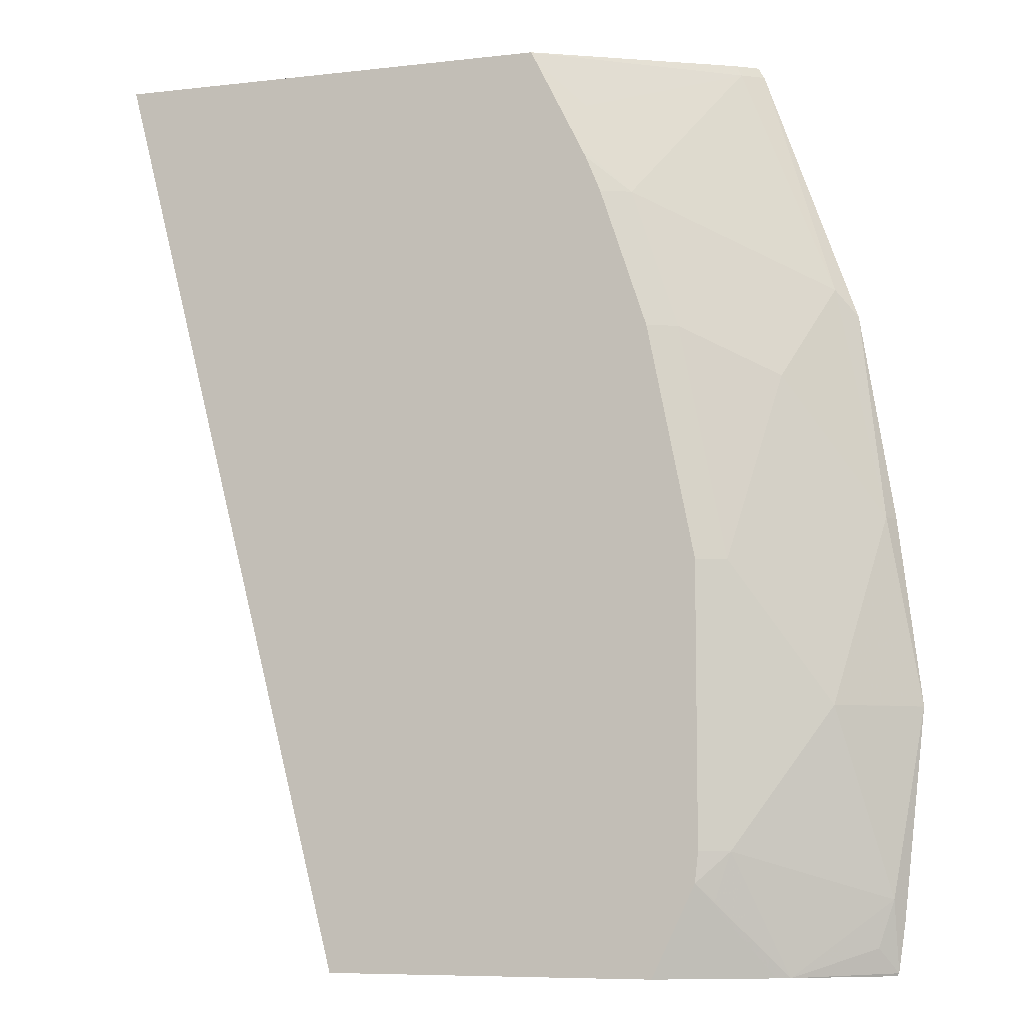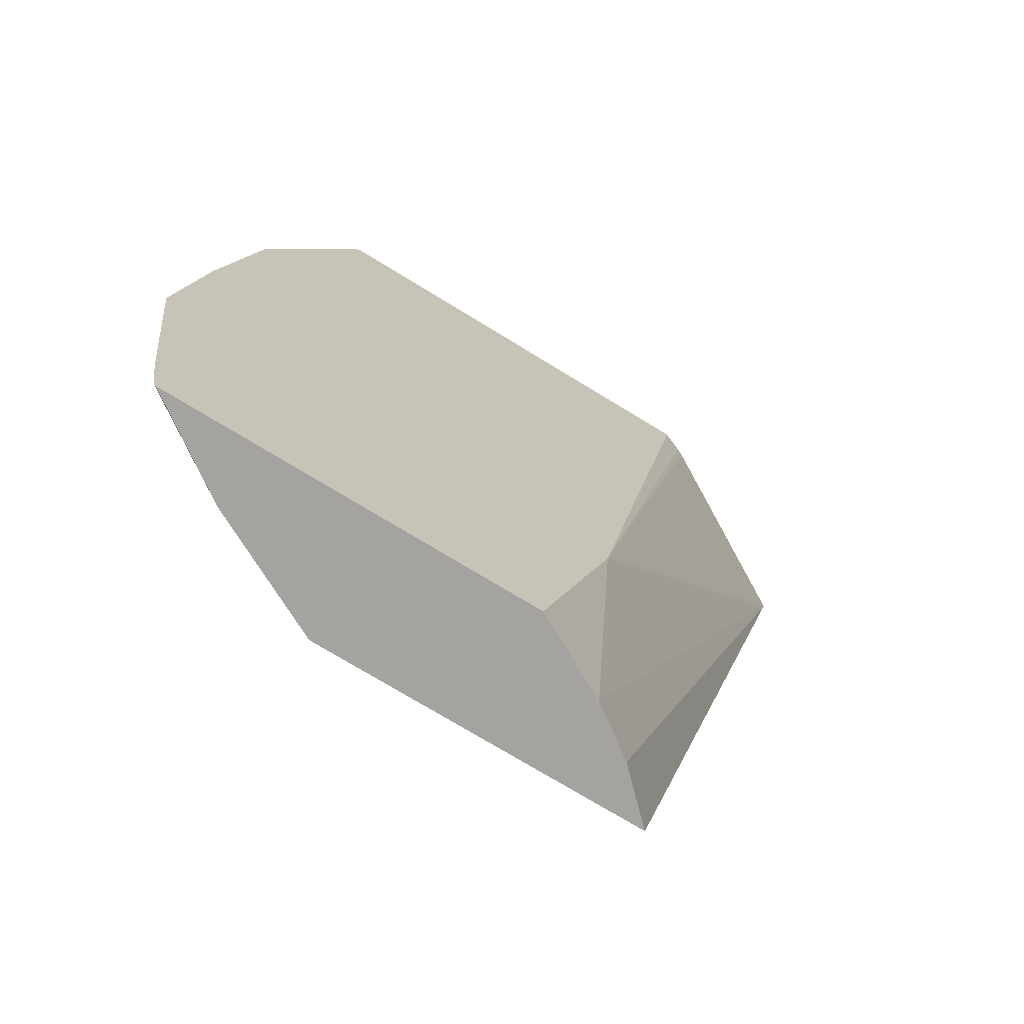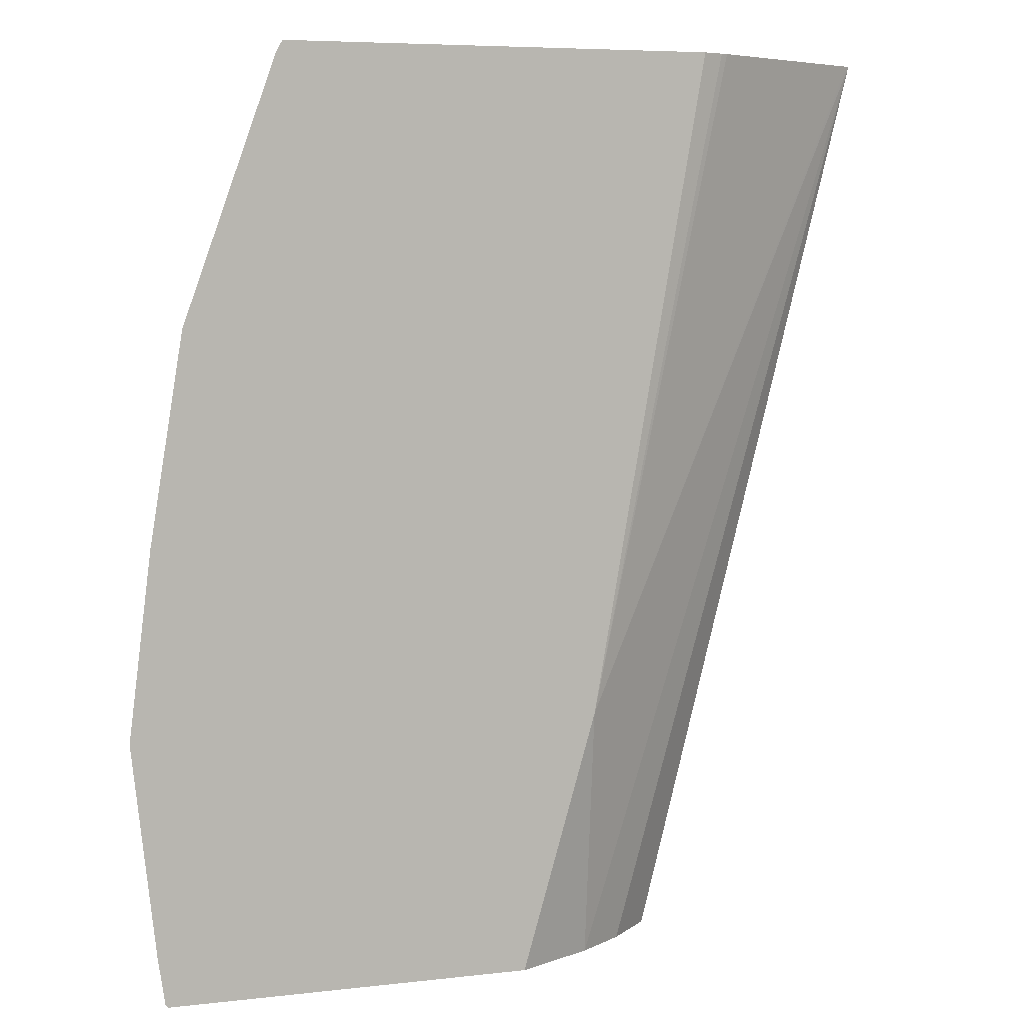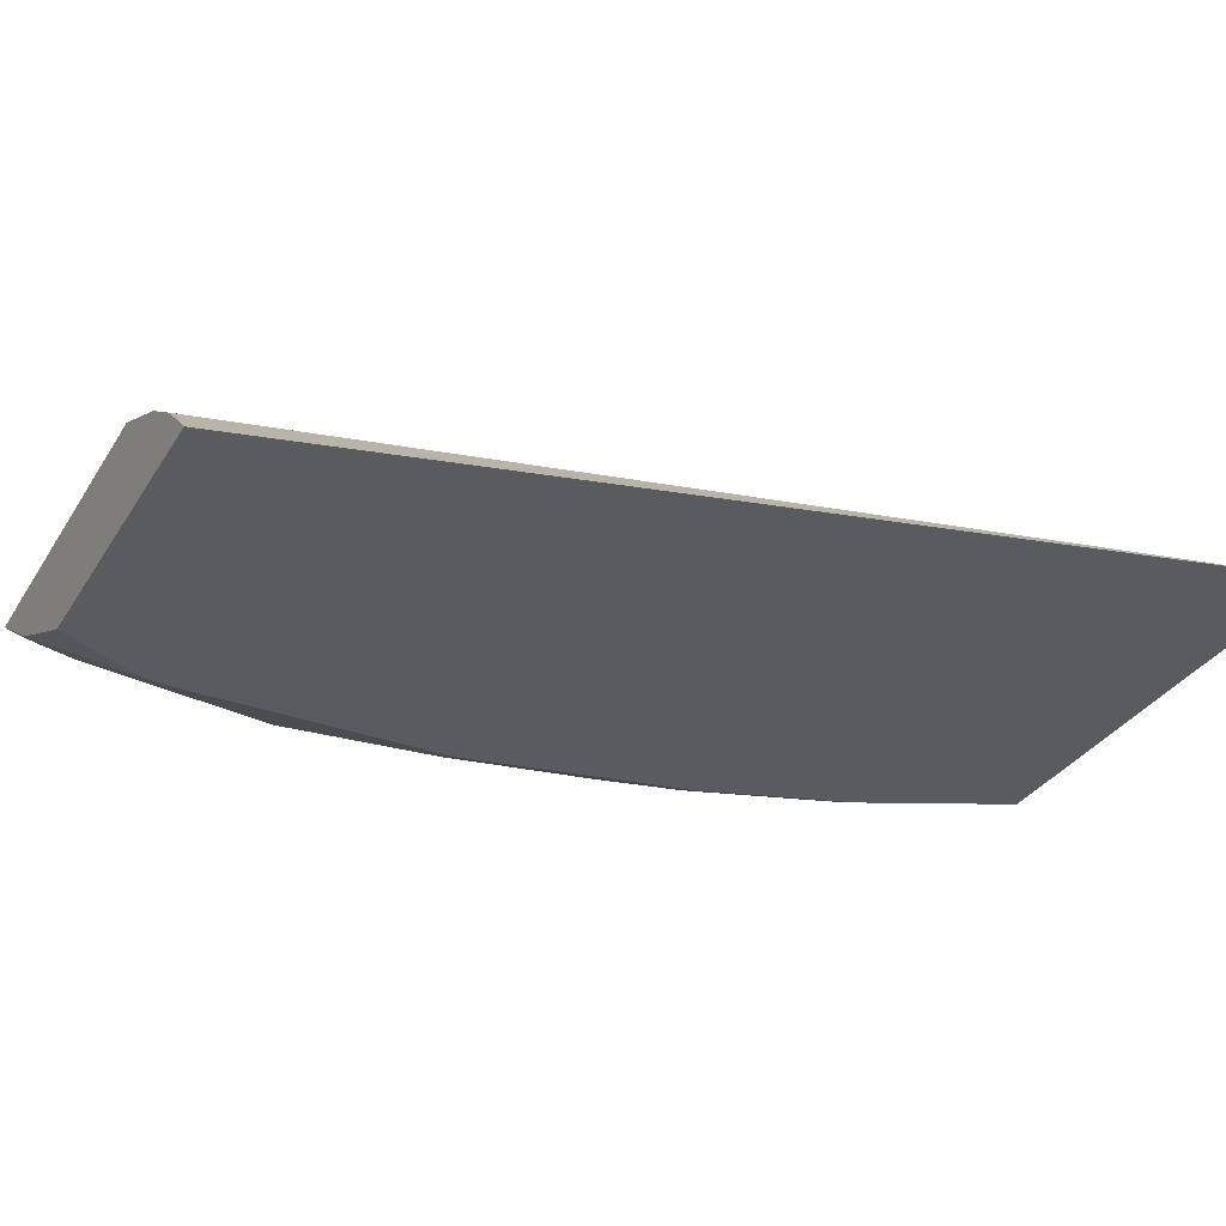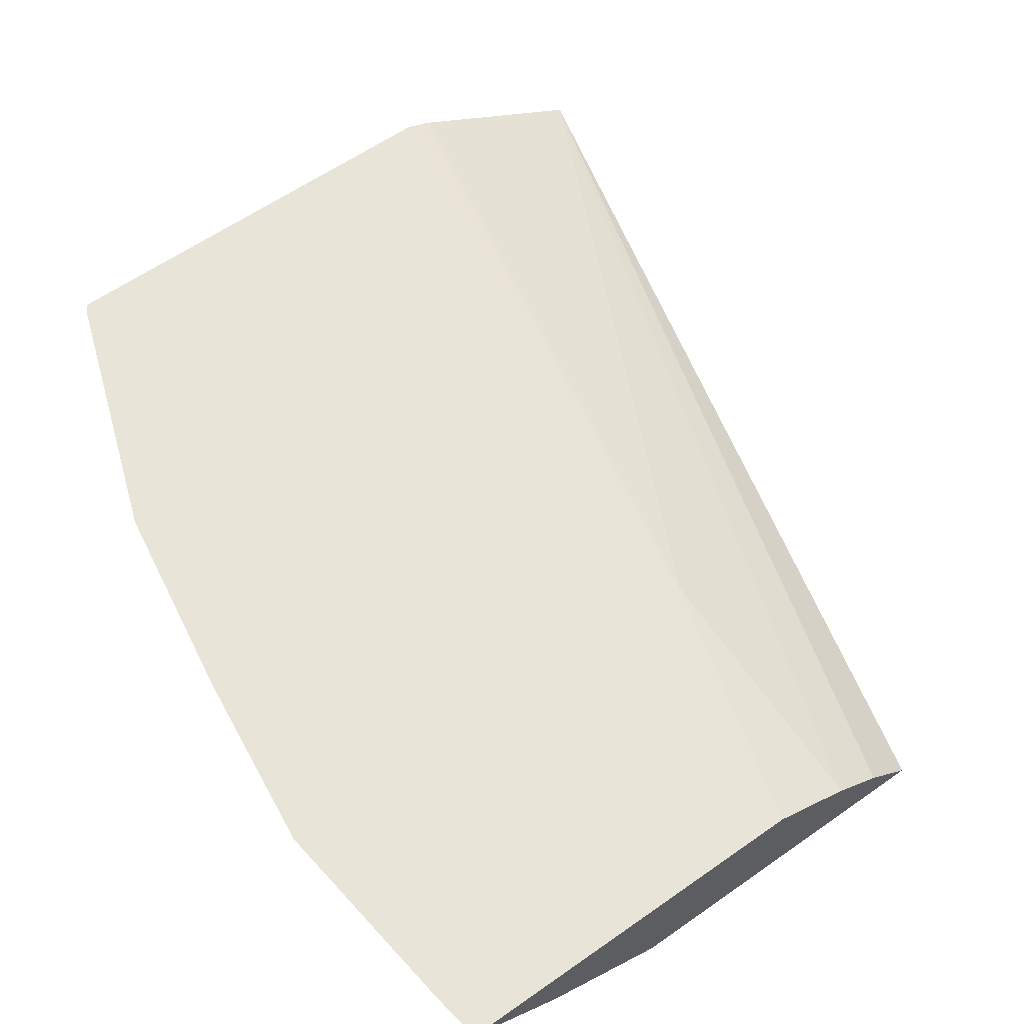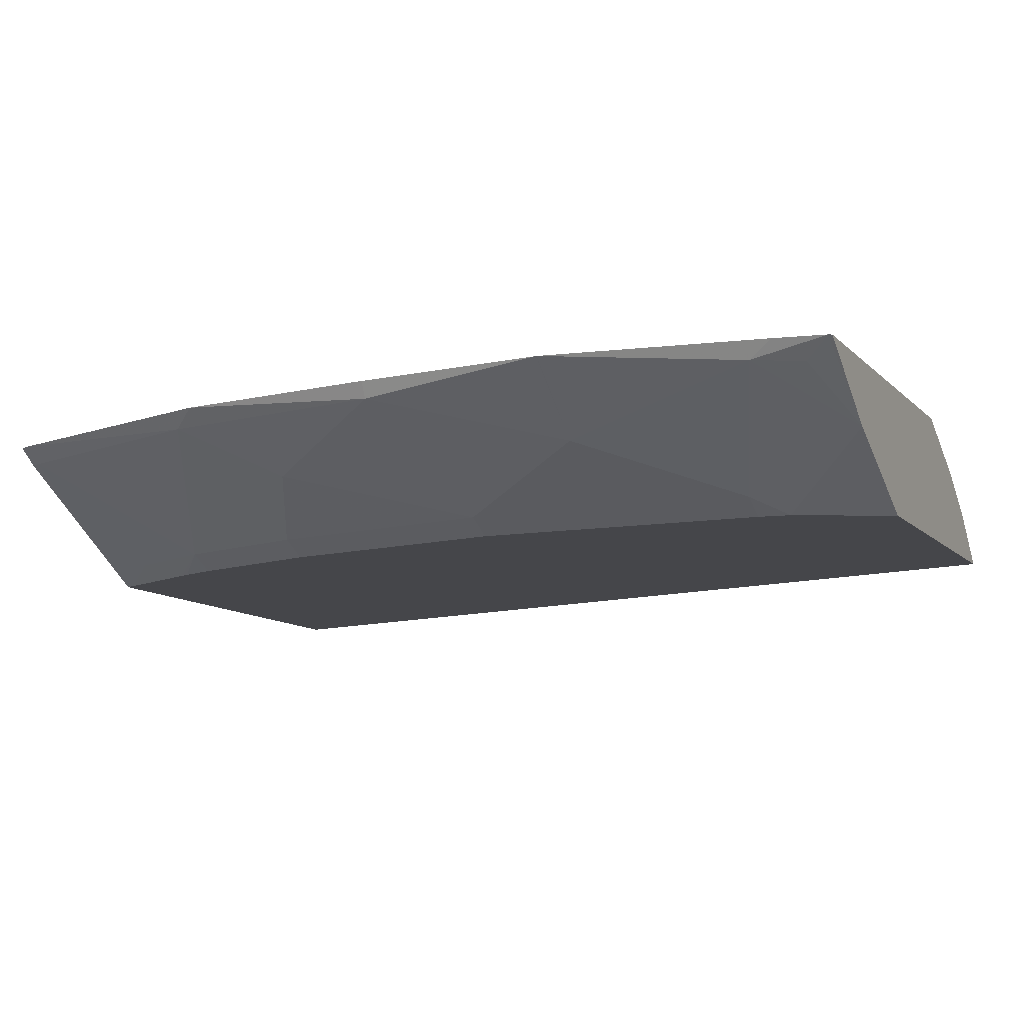
<metadata>
{"format":"obj","ext":"obj","renderer":"f3d","projection":"perspective","resolution":1024,"background":"white","views":[{"elev":-7.6,"azim":18.1,"up":"+Z"},{"elev":-72.9,"azim":148.4,"up":"+Z"},{"elev":6.4,"azim":161.0,"up":"+Z"},{"elev":-32.8,"azim":-117.2,"up":"+Y"},{"elev":60.3,"azim":144.3,"up":"+Y"},{"elev":-9.9,"azim":113.7,"up":"+Y"}]}
</metadata>
<code>
v 0.3533 -0.3112 0.3024
v 0.5564 -0.3112 0.3024
v 0.3551 -0.3101 0.3024
v 0.5071 -0.2552 4.04e-06
v 0.5043 -0.2746 -0.1187
v 0.4818 -0.2905 -0.1187
v 0.4603 -0.3112 -0.1187
v 0.5565 -0.3112 0.3022
v 0.5565 -0.3111 0.3024
v 0.4411 -0.2608 0.3024
v 0.5414 -0.2552 -0.1187
v 0.4444 -0.2592 0.3024
v 0.4543 -0.2552 0.3024
v 0.6105 -0.3112 -0.1187
v 0.5588 -0.3112 0.2976
v 0.6448 -0.2622 0.2976
v 0.6391 -0.2638 0.3024
v 0.7078 -0.2552 -0.1187
v 0.6515 -0.2552 0.3024
v 0.6235 -0.3047 -0.1187
v 0.6302 -0.3112 -0.0775
v 0.5801 -0.3112 0.2551
v 0.6023 -0.3047 0.2338
v 0.581 -0.3047 0.2763
v 0.6542 -0.2552 0.2976
v 0.6425 -0.2618 0.3024
v 0.6448 -0.2834 0.2126
v 0.6873 -0.2622 0.1913
v 0.7088 -0.2552 -0.1174
v 0.666 -0.2834 -0.1187
v 0.6602 -0.2864 -0.1187
v 0.6377 -0.3056 -0.085
v 0.6448 -0.3047 -0.06373
v 0.6317 -0.3112 -0.06373
v 0.5824 -0.3112 0.2504
v 0.5892 -0.3112 0.2338
v 0.6235 -0.3047 0.17
v 0.6967 -0.2552 0.1793
v 0.666 -0.2834 0.1488
v 0.7085 -0.2622 0.08505
v 0.712 -0.2552 -0.09548
v 0.7085 -0.2622 -0.085
v 0.7014 -0.2631 -0.1063
v 0.6873 -0.2834 4.04e-06
v 0.6696 -0.2923 -0.01059
v 0.6448 -0.3047 0.06378
v 0.6317 -0.3112 0.06378
v 0.6105 -0.3112 0.17
v 0.712 -0.2552 0.08505
v 0.7225 -0.2552 0.0003338
v 0.7225 -0.2552 4.04e-06
f 23 35 36
f 23 36 48
f 22 35 23
f 23 48 37
f 16 25 19
f 21 30 32
f 23 39 27
f 25 28 38
f 23 37 39
f 21 31 30
f 16 19 26
f 21 32 33
f 20 31 21
f 18 29 30
f 16 28 25
f 16 27 28
f 16 23 27
f 16 24 23
f 16 26 17
f 27 39 28
f 15 24 16
f 21 33 34
f 28 39 40
f 42 51 44
f 29 41 42
f 44 46 45
f 15 23 24
f 44 51 50
f 41 51 42
f 40 50 49
f 40 44 50
f 40 46 44
f 39 46 40
f 38 40 49
f 37 46 39
f 28 40 38
f 37 47 46
f 33 47 34
f 33 46 47
f 33 45 46
f 33 44 45
f 33 42 44
f 30 33 32
f 30 42 33
f 30 43 42
f 29 43 30
f 29 42 43
f 37 48 47
f 15 22 23
f 4 12 13
f 8 17 9
f 1 22 15
f 1 35 22
f 1 36 35
f 1 48 36
f 1 47 48
f 1 34 47
f 1 21 34
f 1 14 21
f 1 7 14
f 1 6 7
f 1 4 5
f 1 3 4
f 1 10 3
f 1 12 10
f 1 13 12
f 1 19 13
f 1 26 19
f 1 17 26
f 1 9 17
f 1 2 9
f 14 20 21
f 1 15 8
f 1 8 2
f 1 5 6
f 3 10 4
f 8 16 17
f 2 8 9
f 8 15 16
f 5 7 6
f 5 14 7
f 5 20 14
f 5 31 20
f 5 18 30
f 5 11 18
f 4 18 11
f 4 29 18
f 5 30 31
f 4 41 29
f 4 11 5
f 4 13 19
f 4 19 25
f 4 25 38
f 4 10 12
f 4 49 50
f 4 50 51
f 4 51 41
f 4 38 49

</code>
